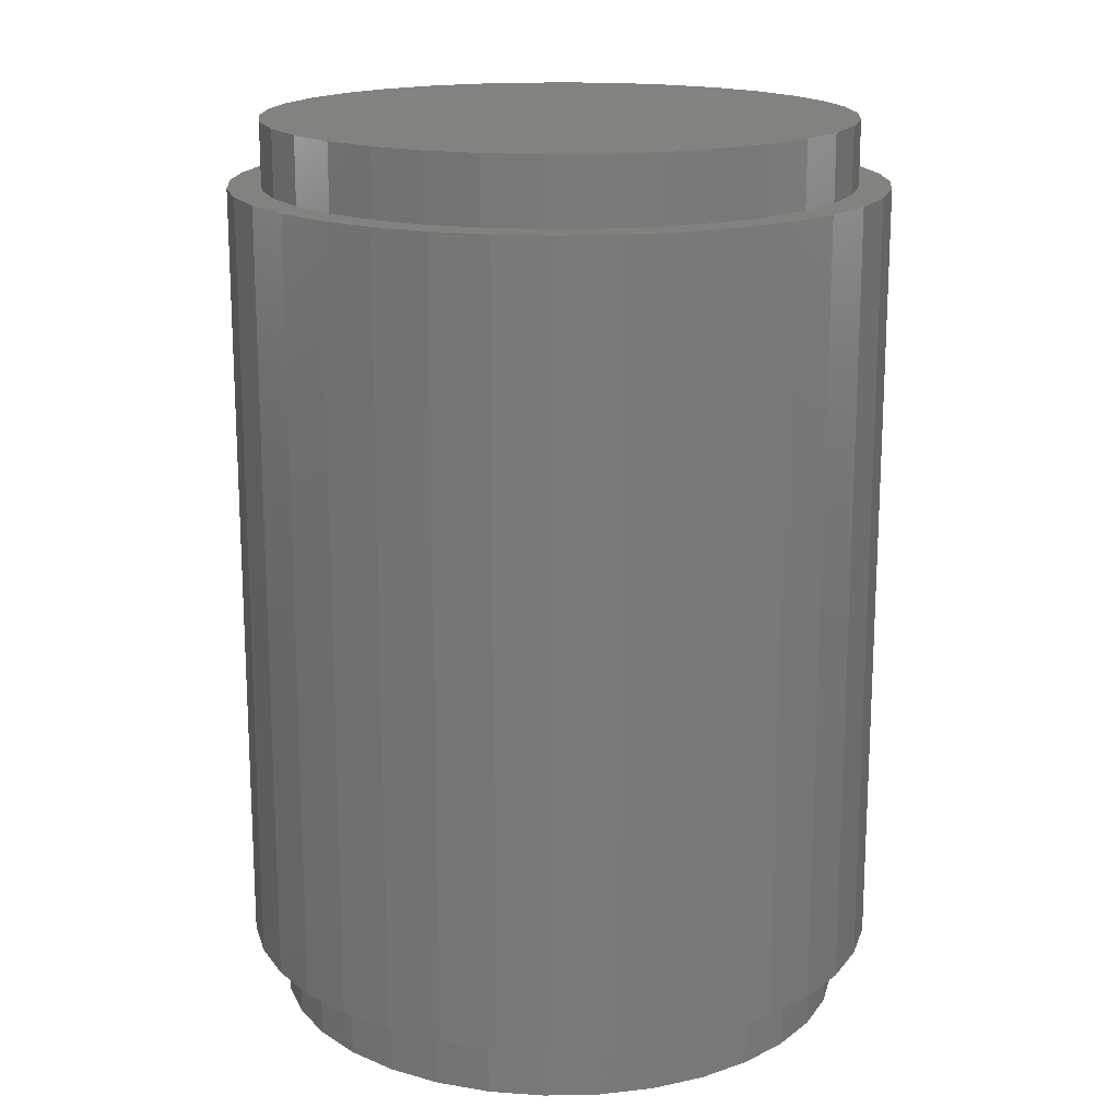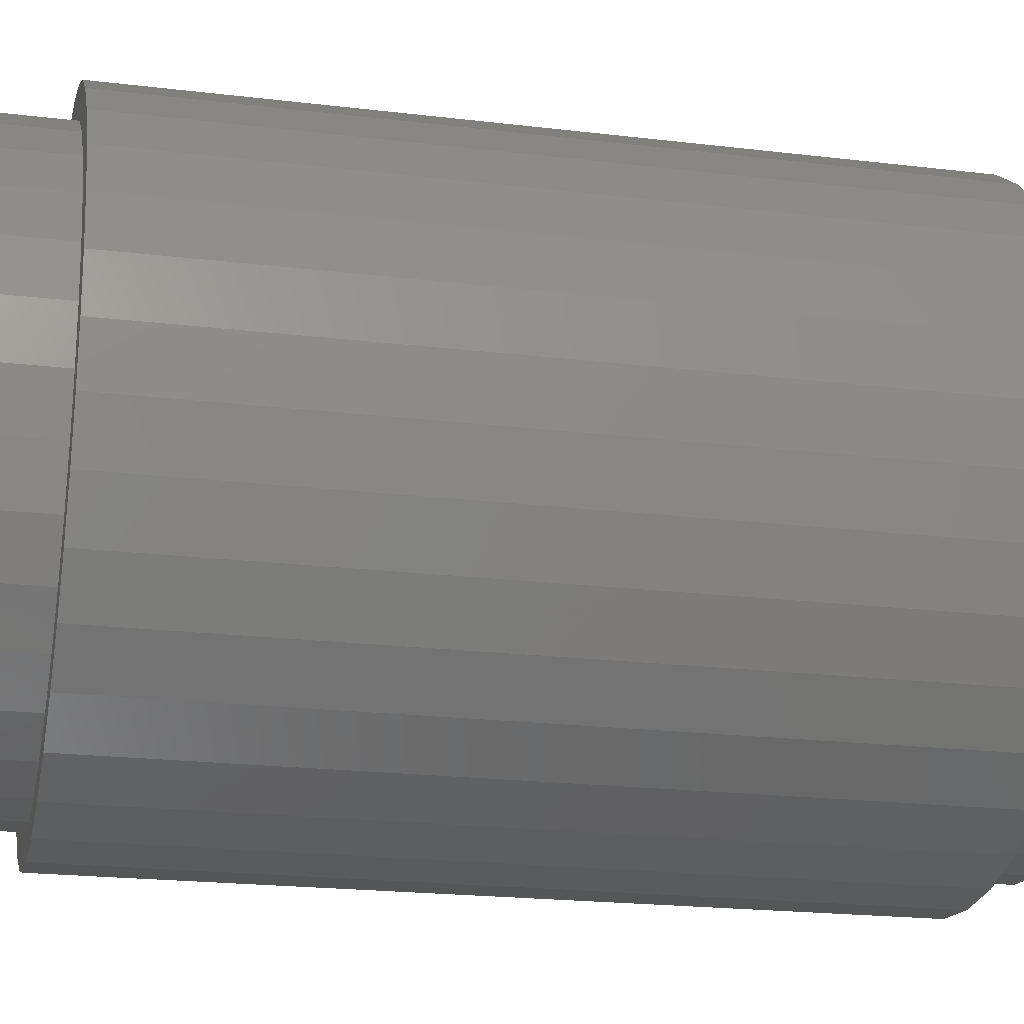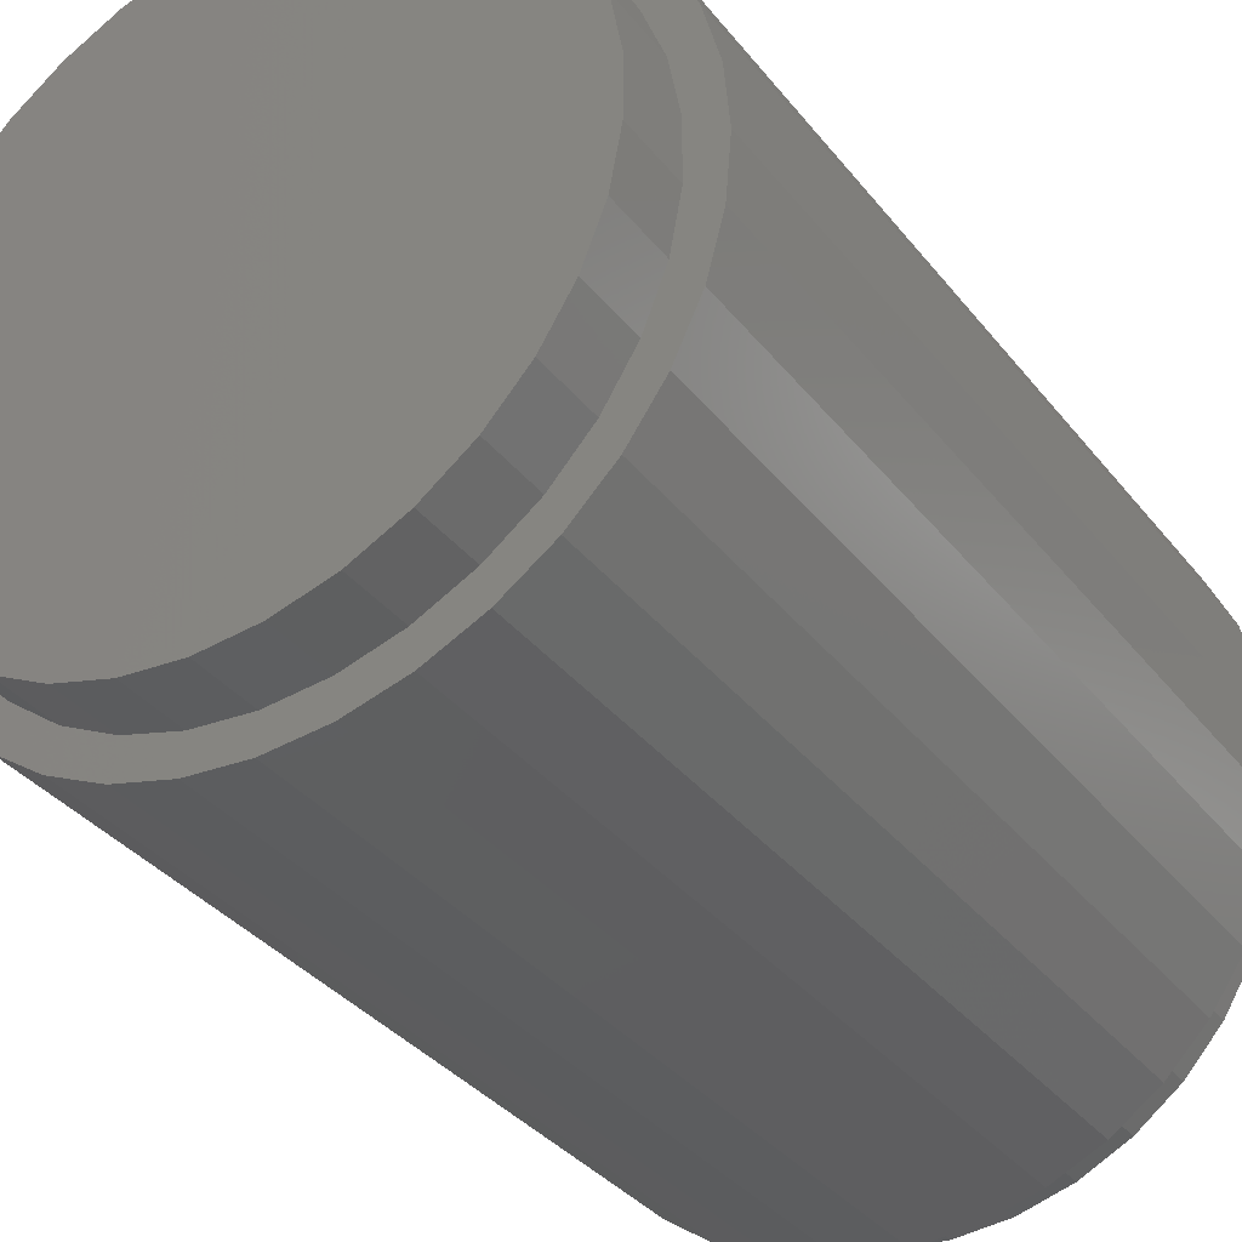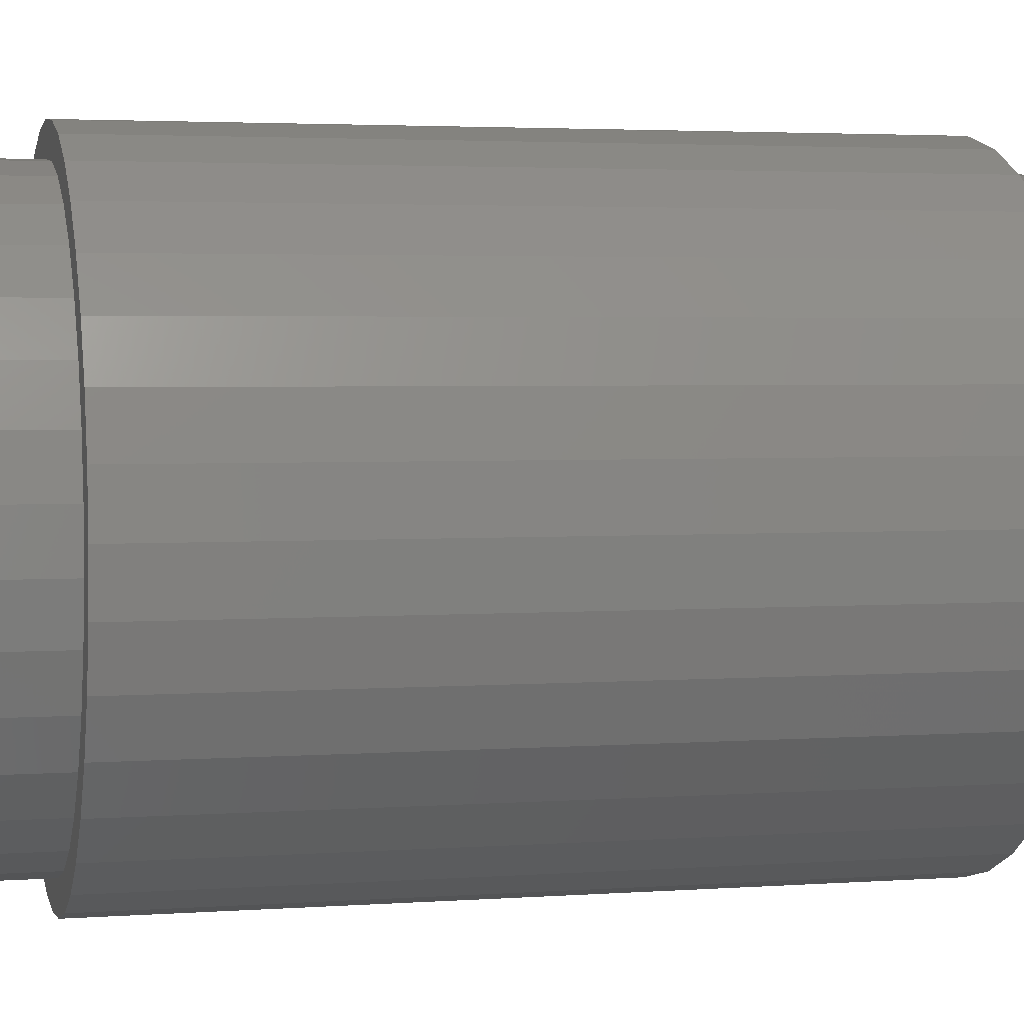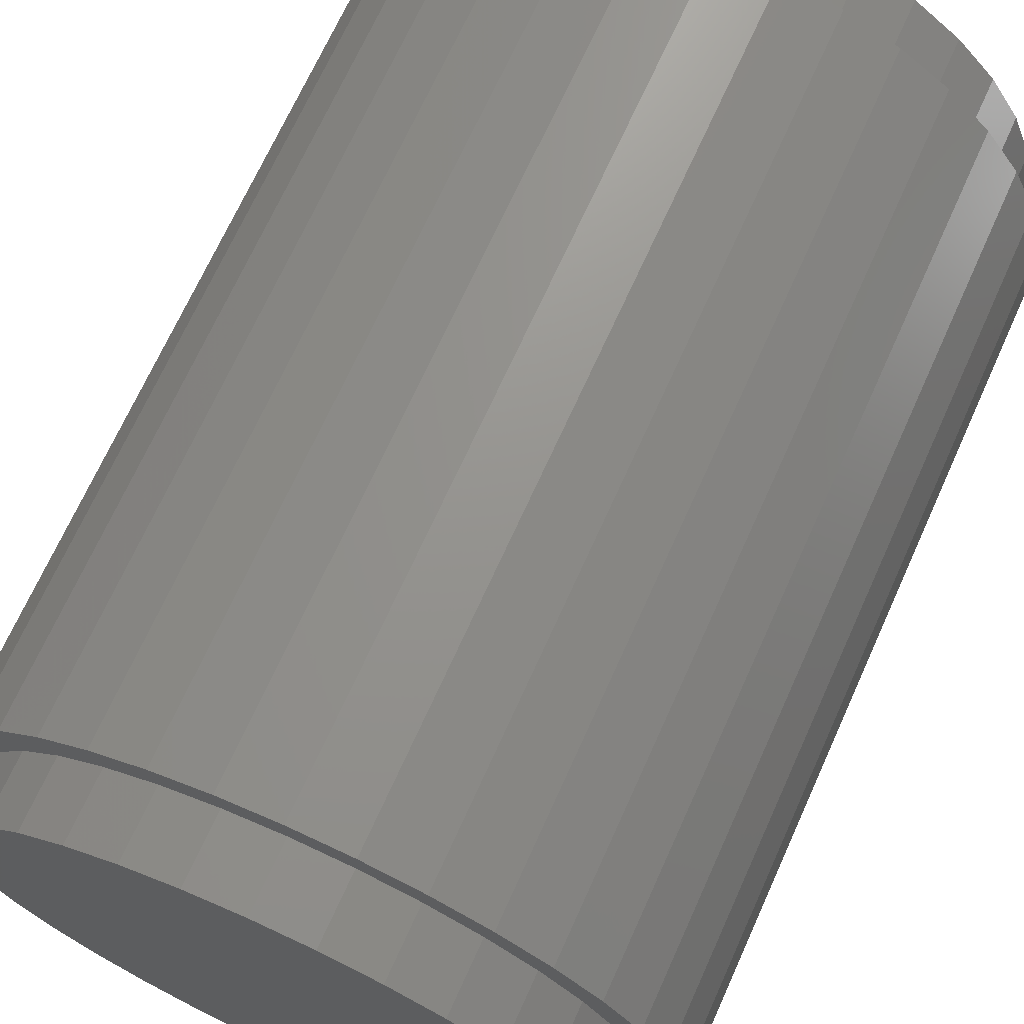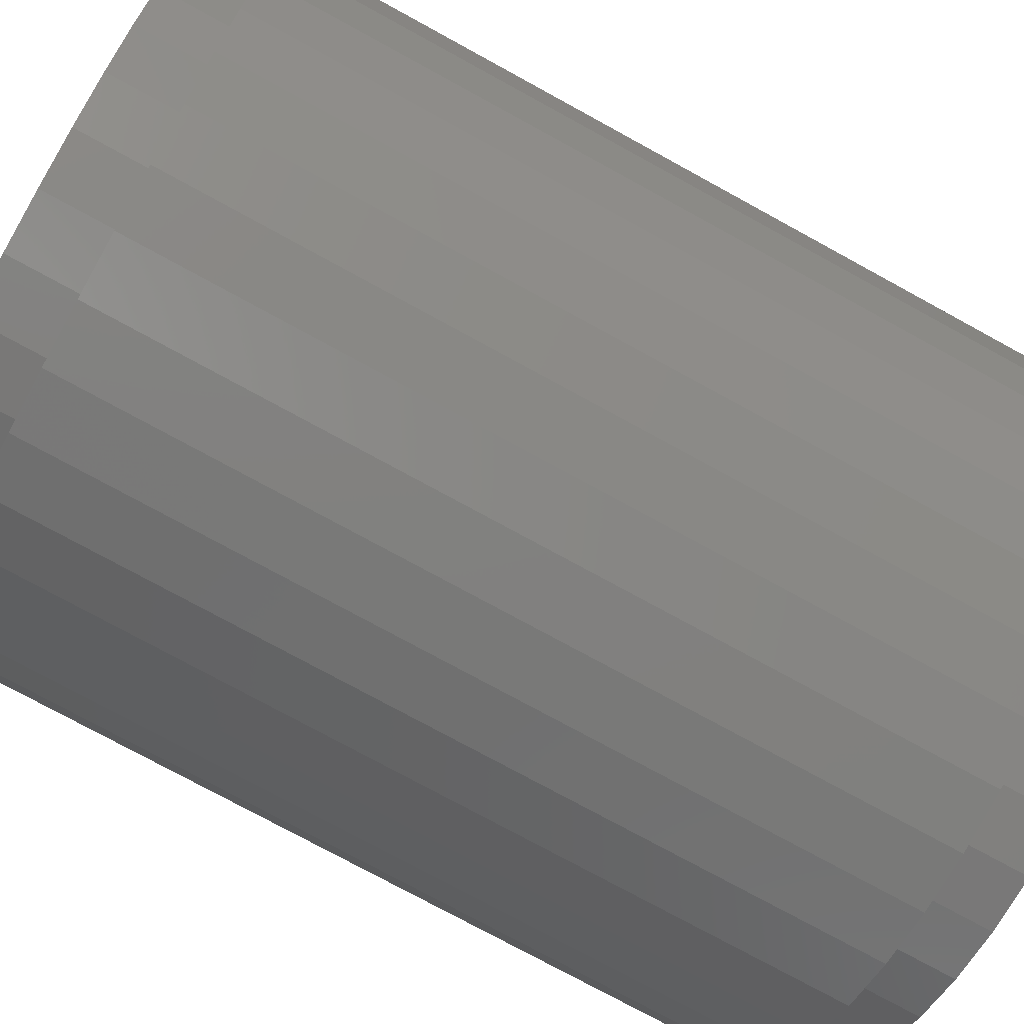
<metadata>
{"format":"stl","ext":"stl","renderer":"f3d","projection":"perspective","resolution":1024,"background":"white","views":[{"elev":17.1,"azim":140.6,"up":"+Z"},{"elev":-20.7,"azim":77.7,"up":"+Y"},{"elev":-34.9,"azim":-147.5,"up":"+Y"},{"elev":3.2,"azim":76.2,"up":"+Y"},{"elev":69.7,"azim":-155.7,"up":"+Y"},{"elev":-76.3,"azim":-118.7,"up":"+Y"}]}
</metadata>
<code>
# stl→obj: 208 verts, 404 faces
v -2.5 0 -3
v -1.25 -2.165 -3
v -1.915 -1.607 -3
v -2.462 0.434 -3
v -1.915 1.607 -3
v -2.165 -1.25 -3
v -2.349 -0.855 -3
v -2.462 -0.434 -3
v -2.5 0 3
v -2.462 0.434 3
v -1.915 -1.607 3
v -1.25 -2.165 3
v -1.915 1.607 3
v -2.349 -0.855 3
v -2.165 -1.25 3
v -2.462 -0.434 3
v -2.349 0.855 -3
v -2.349 0.855 3
v -2.165 1.25 -3
v -2.165 1.25 3
v -2.24 -0.208 -3.5
v -2.014 -1.003 -3.5
v -2.164 -0.616 -3.5
v -2.24 0.208 -3.5
v -2.24 -0.208 -3
v -2.24 0.208 -3
v -2.164 -0.616 -3
v -2.014 -1.003 -3
v -2.24 -0.208 3
v -2.014 -1.003 3
v -2.164 -0.616 3
v -2.24 0.208 3
v -2.24 -0.208 3.5
v -2.24 0.208 3.5
v -2.164 -0.616 3.5
v -2.014 -1.003 3.5
v -2.164 0.616 -3.5
v -1.516 1.663 -3.5
v -0.813 2.098 -3.5
v -1.796 -1.356 -3.5
v -1.516 -1.663 -3.5
v -0.413 -2.212 -3.5
v 1.516 1.663 -3.5
v -2.164 0.616 -3
v -1.516 1.663 -3
v -0.813 2.098 -3
v -1.796 -1.356 -3
v -1.516 -1.663 -3
v -0.413 -2.212 -3
v 1.516 1.663 -3
v -2.164 0.616 3
v -1.516 1.663 3
v -0.813 2.098 3
v -1.796 -1.356 3
v -1.516 -1.663 3
v -0.413 -2.212 3
v 1.516 1.663 3
v -2.164 0.616 3.5
v -1.516 1.663 3.5
v -0.813 2.098 3.5
v -1.796 -1.356 3.5
v -1.516 -1.663 3.5
v -0.413 -2.212 3.5
v 1.516 1.663 3.5
v -2.014 1.003 -3.5
v -1.796 1.356 -3.5
v -2.014 1.003 -3
v -1.796 1.356 -3
v -2.014 1.003 3
v -1.796 1.356 3
v -2.014 1.003 3.5
v -1.796 1.356 3.5
v -1.607 -1.915 -3
v -1.607 -1.915 3
v -1.25 2.165 -3
v -0.855 2.349 -3
v -1.607 1.915 -3
v 0.434 2.462 -3
v -1.607 1.915 3
v -0.855 2.349 3
v -1.25 2.165 3
v 0.434 2.462 3
v -1.184 -1.913 -3.5
v -1.184 -1.913 -3
v -1.184 -1.913 3
v -1.184 -1.913 3.5
v -1.184 1.913 -3.5
v -1.184 1.913 -3
v -1.184 1.913 3
v -1.184 1.913 3.5
v 2.462 -0.434 -3
v 1.607 -1.915 -3
v -0.855 -2.349 -3
v 1.607 -1.915 3
v 2.462 -0.434 3
v -0.855 -2.349 3
v -0.813 -2.098 -3.5
v -0.813 -2.098 -3
v -0.813 -2.098 3
v -0.813 -2.098 3.5
v -0.434 -2.462 -3
v -0.434 -2.462 3
v -0.434 2.462 -3
v 0 2.5 -3
v -0.434 2.462 3
v 0 2.5 3
v -0.413 2.212 -3.5
v 0 2.25 -3.5
v -0.413 2.212 -3
v 0 2.25 -3
v -0.413 2.212 3
v 0 2.25 3
v -0.413 2.212 3.5
v 0 2.25 3.5
v 0 -2.5 -3
v 0 -2.5 3
v 2.164 -0.616 -3.5
v 0.413 -2.212 -3.5
v 0 -2.25 -3.5
v 0.813 -2.098 -3.5
v 2.164 -0.616 -3
v 0 -2.25 -3
v 0.413 -2.212 -3
v 0.813 -2.098 -3
v 2.164 -0.616 3
v 0.413 -2.212 3
v 0 -2.25 3
v 0.813 -2.098 3
v 2.164 -0.616 3.5
v 0 -2.25 3.5
v 0.413 -2.212 3.5
v 0.813 -2.098 3.5
v 0.434 -2.462 -3
v 0.434 -2.462 3
v 1.184 1.913 -3.5
v 0.413 2.212 -3.5
v 0.413 2.212 -3
v 1.184 1.913 -3
v 1.184 1.913 3
v 0.413 2.212 3
v 0.413 2.212 3.5
v 1.184 1.913 3.5
v 0.813 2.098 -3.5
v 0.813 2.098 -3
v 0.813 2.098 3
v 0.813 2.098 3.5
v 1.25 -2.165 -3
v 0.855 -2.349 -3
v 1.25 -2.165 3
v 0.855 -2.349 3
v 1.915 1.607 -3
v 1.607 1.915 -3
v 0.855 2.349 -3
v 0.855 2.349 3
v 1.915 1.607 3
v 1.607 1.915 3
v 1.516 -1.663 -3.5
v 1.184 -1.913 -3.5
v 1.516 -1.663 -3
v 1.184 -1.913 -3
v 1.516 -1.663 3
v 1.184 -1.913 3
v 1.516 -1.663 3.5
v 1.184 -1.913 3.5
v 1.25 2.165 -3
v 1.25 2.165 3
v 1.796 -1.356 -3.5
v 1.796 -1.356 -3
v 1.796 -1.356 3
v 1.796 -1.356 3.5
v 2.24 -0.208 -3.5
v 2.014 1.003 -3.5
v 2.164 0.616 -3.5
v 1.796 1.356 -3.5
v 1.796 1.356 -3
v 2.24 -0.208 -3
v 2.164 0.616 -3
v 2.014 1.003 -3
v 2.24 -0.208 3
v 2.014 1.003 3
v 2.164 0.616 3
v 1.796 1.356 3
v 1.796 1.356 3.5
v 2.24 -0.208 3.5
v 2.164 0.616 3.5
v 2.014 1.003 3.5
v 2.165 -1.25 -3
v 1.915 -1.607 -3
v 2.165 -1.25 3
v 1.915 -1.607 3
v 2.014 -1.003 -3.5
v 2.014 -1.003 -3
v 2.014 -1.003 3
v 2.014 -1.003 3.5
v 2.349 0.855 -3
v 2.165 1.25 -3
v 2.165 1.25 3
v 2.349 0.855 3
v 2.24 0.208 -3.5
v 2.24 0.208 -3
v 2.24 0.208 3
v 2.24 0.208 3.5
v 2.349 -0.855 -3
v 2.349 -0.855 3
v 2.462 0.434 -3
v 2.462 0.434 3
v 2.5 0 -3
v 2.5 0 3
f 1 2 3
f 1 4 5
f 1 6 7
f 1 7 8
f 1 3 6
f 1 5 2
f 1 9 10
f 1 8 9
f 9 11 12
f 9 13 10
f 9 14 15
f 9 16 14
f 9 15 11
f 9 12 13
f 8 7 16
f 8 16 9
f 4 17 5
f 4 10 18
f 4 1 10
f 10 13 18
f 7 6 14
f 7 14 16
f 17 19 5
f 17 18 20
f 17 4 18
f 18 13 20
f 21 22 23
f 21 24 22
f 21 23 25
f 21 25 26
f 25 27 28
f 29 30 31
f 29 32 30
f 29 31 33
f 29 33 34
f 33 35 36
f 24 37 38
f 24 38 39
f 24 40 22
f 24 41 40
f 24 42 41
f 24 43 42
f 24 39 43
f 24 26 44
f 24 21 26
f 26 45 44
f 26 46 45
f 26 28 47
f 26 47 48
f 26 48 49
f 26 49 50
f 26 50 46
f 32 51 52
f 32 52 53
f 32 54 30
f 32 55 54
f 32 56 55
f 32 57 56
f 32 53 57
f 32 34 58
f 32 29 34
f 34 59 58
f 34 60 59
f 34 36 61
f 34 61 62
f 34 62 63
f 34 63 64
f 34 64 60
f 6 15 14
f 6 3 15
f 19 17 20
f 19 20 13
f 23 27 25
f 23 22 27
f 31 35 33
f 31 30 35
f 37 65 66
f 37 66 38
f 37 24 44
f 37 44 67
f 44 68 67
f 44 45 68
f 51 69 70
f 51 70 52
f 51 32 58
f 51 58 71
f 58 72 71
f 58 59 72
f 22 28 27
f 22 40 28
f 28 26 25
f 30 36 35
f 30 54 36
f 36 34 33
f 65 67 68
f 65 37 67
f 69 71 72
f 69 51 71
f 3 2 73
f 3 11 15
f 3 73 11
f 11 74 12
f 5 75 76
f 5 77 75
f 5 78 2
f 5 76 78
f 5 13 79
f 5 19 13
f 13 80 81
f 13 81 79
f 13 12 82
f 13 82 80
f 40 47 28
f 40 41 47
f 54 61 36
f 54 55 61
f 66 65 68
f 66 68 45
f 70 69 72
f 70 72 59
f 73 2 74
f 73 74 11
f 77 79 81
f 77 5 79
f 41 42 83
f 41 48 47
f 41 83 48
f 48 84 49
f 55 56 85
f 55 62 61
f 55 85 62
f 62 86 63
f 38 87 39
f 38 45 88
f 38 66 45
f 45 46 88
f 52 89 53
f 52 59 90
f 52 70 59
f 59 60 90
f 2 91 92
f 2 92 93
f 2 78 91
f 2 12 74
f 2 93 12
f 12 94 95
f 12 96 94
f 12 95 82
f 75 81 80
f 75 77 81
f 83 42 97
f 83 97 84
f 83 84 48
f 84 98 49
f 85 56 99
f 85 99 86
f 85 86 62
f 86 100 63
f 87 38 88
f 87 88 46
f 89 52 90
f 89 90 60
f 93 92 101
f 93 96 12
f 93 101 96
f 96 102 94
f 76 103 104
f 76 104 78
f 76 80 105
f 76 75 80
f 80 106 105
f 80 82 106
f 97 98 84
f 97 42 98
f 99 100 86
f 99 56 100
f 39 107 108
f 39 108 43
f 39 46 109
f 39 87 46
f 46 110 109
f 46 50 110
f 53 111 112
f 53 112 57
f 53 60 113
f 53 89 60
f 60 114 113
f 60 64 114
f 101 92 115
f 101 115 102
f 101 102 96
f 102 116 94
f 103 105 106
f 103 76 105
f 42 43 117
f 42 118 119
f 42 120 118
f 42 117 120
f 42 49 98
f 42 119 49
f 49 121 50
f 49 122 123
f 49 123 124
f 49 124 121
f 56 57 125
f 56 126 127
f 56 128 126
f 56 125 128
f 56 63 100
f 56 127 63
f 63 129 64
f 63 130 131
f 63 131 132
f 63 132 129
f 107 109 110
f 107 39 109
f 111 113 114
f 111 53 113
f 115 92 133
f 115 133 116
f 115 116 102
f 116 134 94
f 119 118 122
f 119 122 49
f 127 126 130
f 127 130 63
f 108 135 43
f 108 136 135
f 108 107 110
f 108 110 137
f 110 50 138
f 110 138 137
f 112 139 57
f 112 140 139
f 112 111 114
f 112 114 141
f 114 64 142
f 114 142 141
f 104 103 106
f 104 106 82
f 118 123 122
f 118 120 123
f 126 131 130
f 126 128 131
f 136 143 135
f 136 137 144
f 136 108 137
f 137 138 144
f 140 145 139
f 140 141 146
f 140 112 141
f 141 142 146
f 133 92 147
f 133 147 148
f 133 134 116
f 133 148 134
f 134 149 94
f 134 150 149
f 78 151 91
f 78 152 151
f 78 153 152
f 78 82 154
f 78 104 82
f 82 95 155
f 82 155 156
f 82 156 154
f 120 117 157
f 120 157 158
f 120 124 123
f 120 158 124
f 124 159 121
f 124 160 159
f 128 125 161
f 128 161 162
f 128 132 131
f 128 162 132
f 132 163 129
f 132 164 163
f 143 136 144
f 143 144 138
f 145 140 146
f 145 146 142
f 148 150 134
f 148 147 150
f 153 165 152
f 153 78 154
f 153 154 166
f 154 156 166
f 158 157 160
f 158 160 124
f 162 161 164
f 162 164 132
f 135 138 50
f 135 143 138
f 139 142 64
f 139 145 142
f 147 92 149
f 147 149 150
f 165 153 166
f 165 166 156
f 157 117 167
f 157 159 160
f 157 167 159
f 159 168 121
f 161 125 169
f 161 163 164
f 161 169 163
f 163 170 129
f 43 171 117
f 43 172 173
f 43 174 172
f 43 173 171
f 43 50 175
f 43 135 50
f 50 121 176
f 50 177 178
f 50 178 175
f 50 176 177
f 57 179 125
f 57 180 181
f 57 182 180
f 57 181 179
f 57 64 183
f 57 139 64
f 64 129 184
f 64 185 186
f 64 186 183
f 64 184 185
f 92 91 187
f 92 187 188
f 92 94 149
f 92 188 94
f 94 189 95
f 94 190 189
f 152 156 155
f 152 165 156
f 167 117 191
f 167 191 168
f 167 168 159
f 168 192 121
f 169 125 193
f 169 193 170
f 169 170 163
f 170 194 129
f 174 175 178
f 174 43 175
f 182 183 186
f 182 57 183
f 188 187 190
f 188 190 94
f 151 195 91
f 151 196 195
f 151 155 197
f 151 152 155
f 155 95 198
f 155 198 197
f 191 192 168
f 191 117 192
f 193 194 170
f 193 125 194
f 172 178 177
f 172 174 178
f 180 186 185
f 180 182 186
f 117 171 121
f 117 121 192
f 125 179 129
f 125 129 194
f 173 199 171
f 173 177 200
f 173 172 177
f 181 201 179
f 181 185 202
f 181 180 185
f 187 91 203
f 187 189 190
f 187 203 189
f 189 204 95
f 196 151 197
f 196 197 198
f 171 176 121
f 171 199 176
f 176 200 177
f 179 184 129
f 179 201 184
f 184 202 185
f 199 173 200
f 199 200 176
f 201 181 202
f 201 202 184
f 203 91 204
f 203 204 189
f 195 205 91
f 195 198 206
f 195 196 198
f 91 205 207
f 91 95 204
f 91 207 95
f 95 208 206
f 95 206 198
f 205 206 208
f 205 195 206
f 207 205 208
f 207 208 95

</code>
